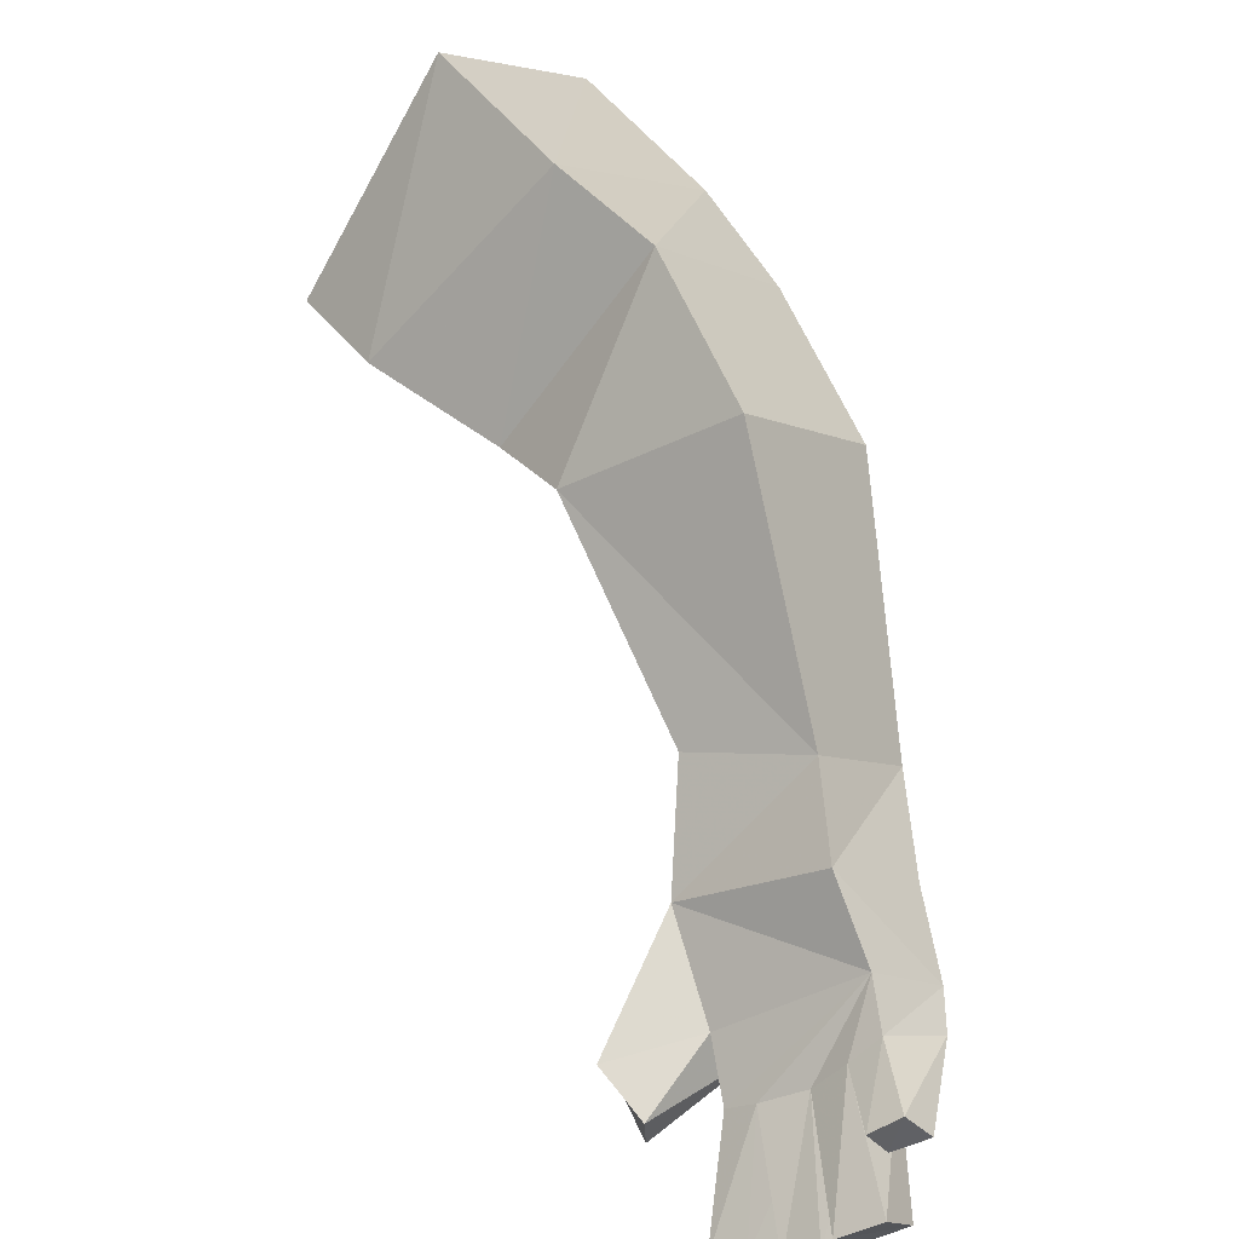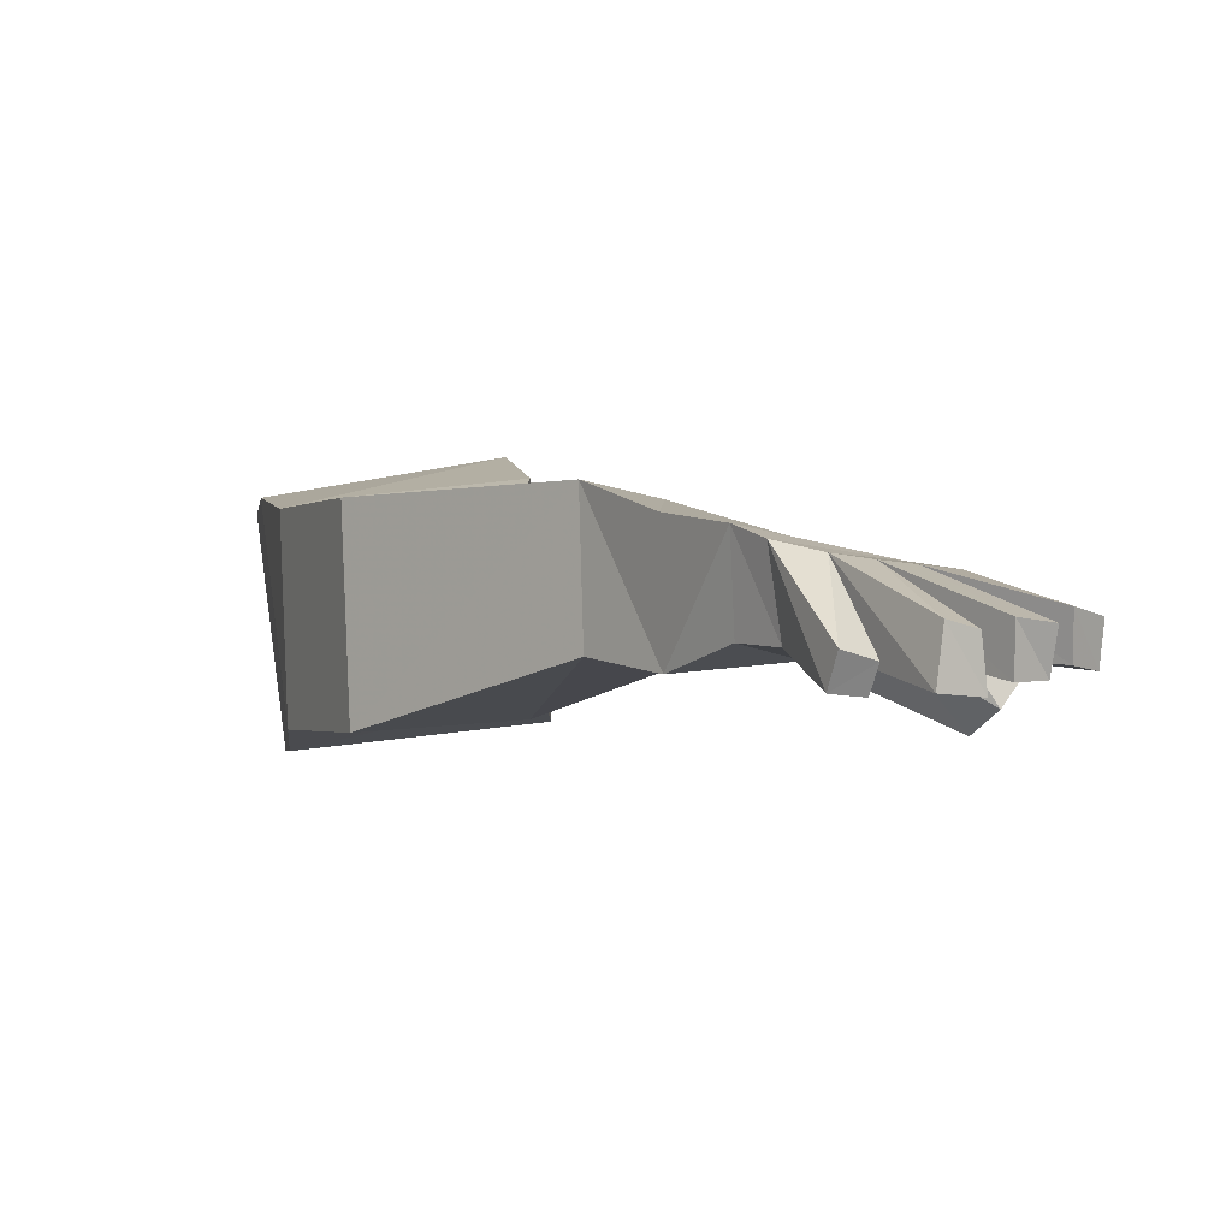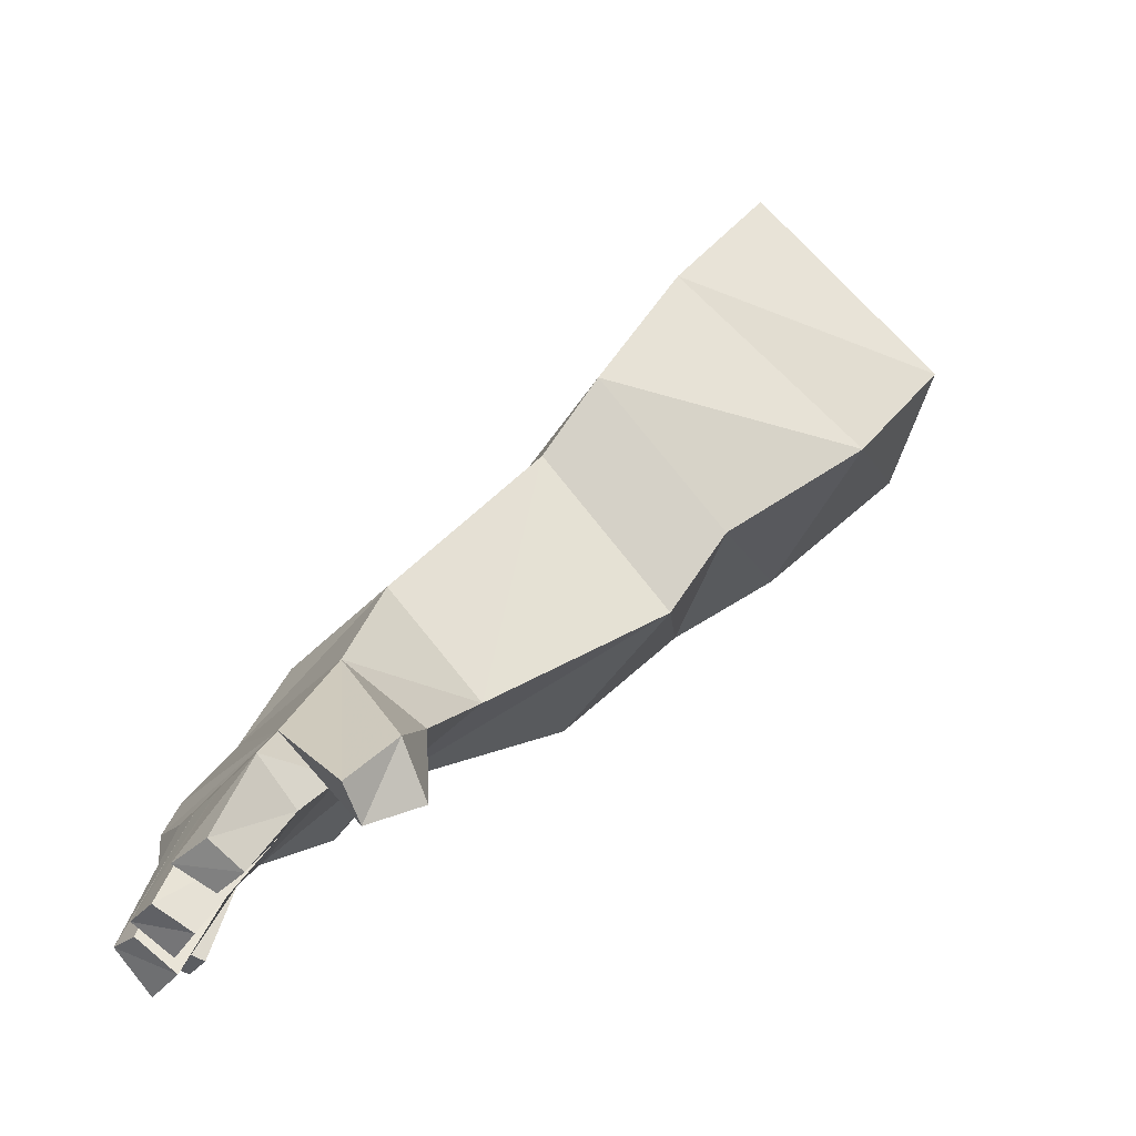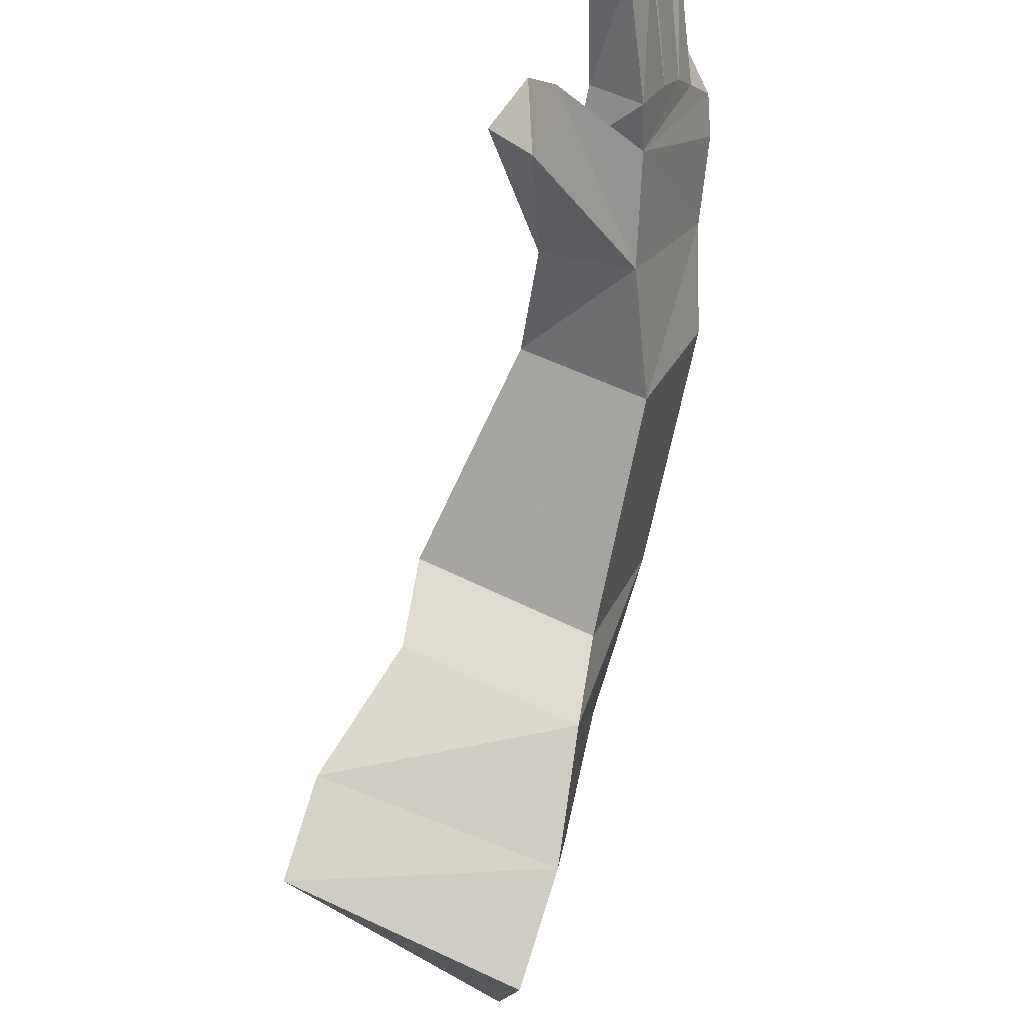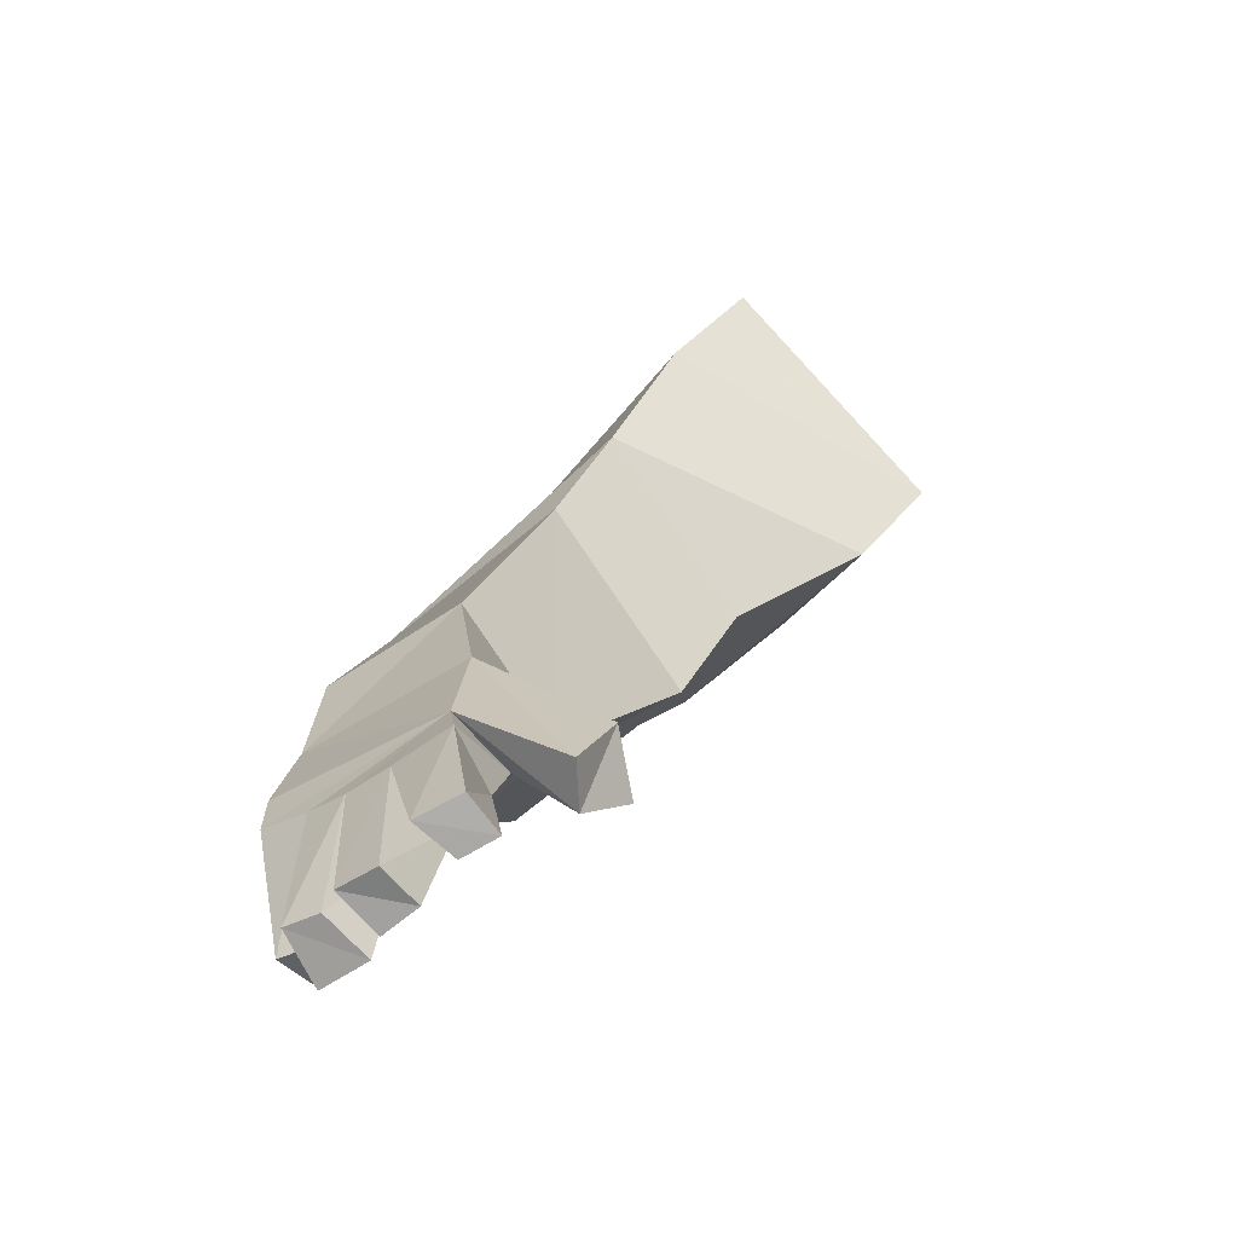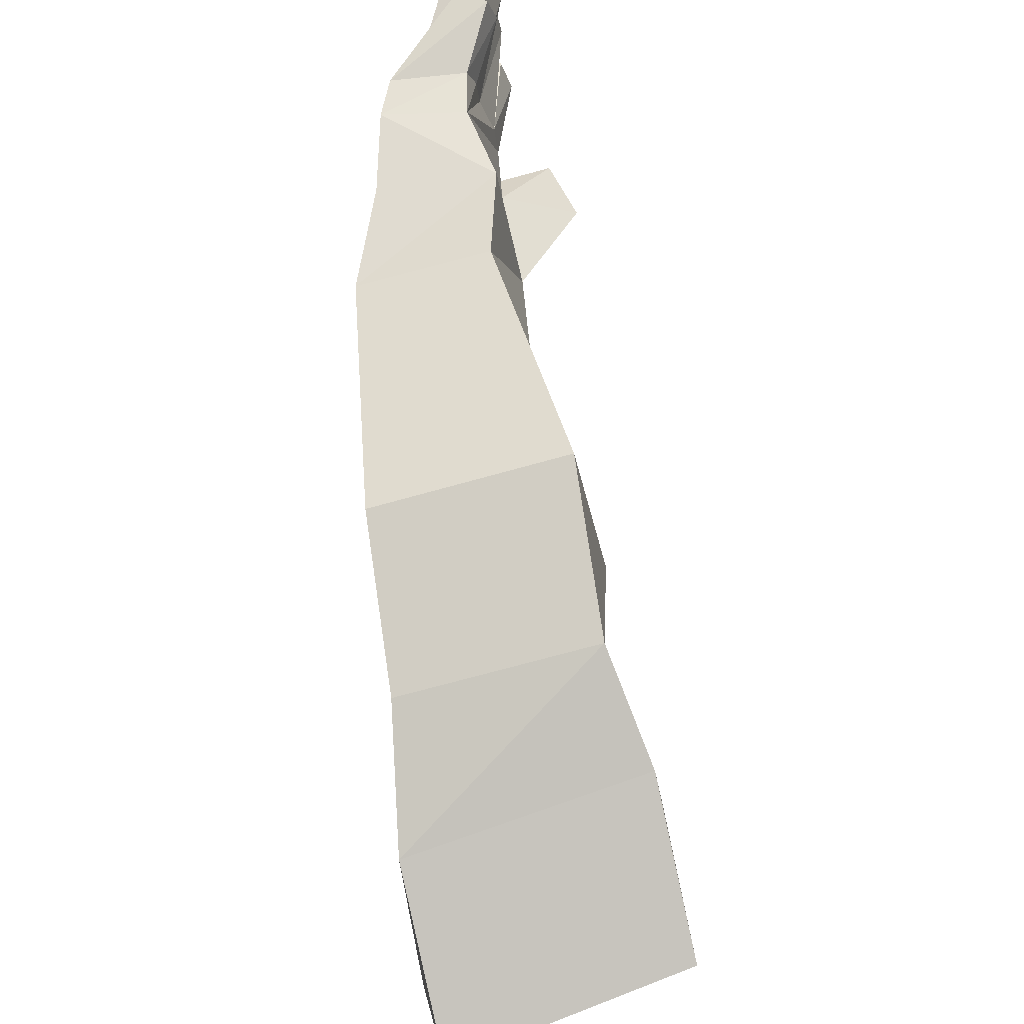
<metadata>
{"format":"obj","ext":"obj","renderer":"f3d","projection":"perspective","resolution":1024,"background":"white","views":[{"elev":-76.5,"azim":158.0,"up":"+Y"},{"elev":-43.2,"azim":-81.9,"up":"+Y"},{"elev":-11.7,"azim":3.4,"up":"+Y"},{"elev":68.5,"azim":154.5,"up":"+Z"},{"elev":-20.1,"azim":-20.6,"up":"+Y"},{"elev":-76.3,"azim":-35.7,"up":"+Z"}]}
</metadata>
<code>
o arm_cage
v -40.73 107.7 18.03
v -29.97 114.7 8.736
v -46.31 114.5 18.57
v -37.88 124.6 9.273
v -52.45 110.3 14.97
v -45.01 118.5 0.7978
v -46.87 103.5 14.44
v -37.1 108.6 0.2609
v -30 115.6 -5.279
v -26.47 119.7 8.657
v -37.91 125.6 -4.742
v -34.38 129.6 9.194
v -23.51 119.7 -6.929
v -17.91 125.1 7.91
v -32.41 132.4 -7.682
v -29.38 137 6.681
v -15.28 127 -9.603
v -13.2 130.2 6.719
v -23.66 140.1 -10.6
v -23.99 142.6 4.563
v -49.15 99.69 18.68
v -52.78 97.93 22.49
v -47.21 101.8 29.84
v -43.15 105.2 25.11
v -50.56 104.3 30.74
v -47.94 109 25.63
v -57.25 101.4 22.86
v -54.76 105.1 19.27
v -42.17 99.98 32.99
v -45.44 98.71 34.59
v -43.46 103.4 34.31
v -46.27 100.8 36.37
v -49.08 99.74 32.69
v -54.2 96.04 24.79
v -51.21 102.7 33.41
v -58 99.38 24.61
v -56.41 99.66 27.28
v -53.23 96.4 26.9
v -55.18 100.1 29.45
v -52.27 97.4 29.2
v -53.59 101.1 31.33
v -50.27 98.53 31.36
v -54.57 92.19 28.56
v -55.76 91.6 26.74
v -56.11 92.9 29.24
v -57.73 92.42 27.51
v -58.72 92.7 32.24
v -56.75 90.14 31.56
v -54.96 91.18 33.83
v -57.32 93.14 33.83
v -57.21 93.79 35.39
v -54.93 91.95 35.03
v -53.59 93.08 36.67
v -55.73 94.53 37.32
v -54.63 96.47 38.15
v -52.29 94.99 37.86
v -50.68 95.92 39.11
v -52.54 97.6 39.61
f 1 2 4
f 1 4 3
f 3 4 6
f 3 6 5
f 5 6 8
f 5 8 7
f 7 8 2
f 7 2 1
f 18 17 19
f 18 19 20
f 2 8 9
f 2 9 10
f 8 6 11
f 8 11 9
f 6 4 12
f 6 12 11
f 4 2 10
f 4 10 12
f 10 9 13
f 10 13 14
f 9 11 15
f 9 15 13
f 11 12 16
f 11 16 15
f 12 10 14
f 12 14 16
f 14 13 17
f 14 17 18
f 13 15 19
f 13 19 17
f 15 16 20
f 15 20 19
f 16 14 18
f 16 18 20
f 21 22 27
f 21 27 28
f 22 21 24
f 22 24 23
f 30 29 31
f 30 31 32
f 25 26 28
f 25 28 27
f 55 56 57
f 55 57 58
f 7 1 24
f 7 24 21
f 1 3 26
f 1 26 24
f 3 5 28
f 3 28 26
f 5 7 21
f 5 21 28
f 23 24 29
f 23 29 30
f 24 26 31
f 24 31 29
f 26 25 32
f 26 32 31
f 25 23 30
f 25 30 32
f 22 23 33
f 22 33 42
f 22 42 40
f 22 40 38
f 22 38 34
f 23 25 35
f 23 35 33
f 25 27 36
f 25 36 37
f 25 37 39
f 25 39 41
f 25 41 35
f 27 22 34
f 27 34 36
f 44 43 45
f 44 45 46
f 47 48 49
f 47 49 50
f 51 52 53
f 51 53 54
f 34 38 43
f 34 43 44
f 38 37 45
f 38 45 43
f 37 36 46
f 37 46 45
f 36 34 44
f 36 44 46
f 37 38 48
f 37 48 47
f 38 40 49
f 38 49 48
f 40 39 50
f 40 50 49
f 39 37 47
f 39 47 50
f 39 40 52
f 39 52 51
f 40 42 53
f 40 53 52
f 42 41 54
f 42 54 53
f 41 39 51
f 41 51 54
f 41 42 56
f 41 56 55
f 42 33 57
f 42 57 56
f 33 35 58
f 33 58 57
f 35 41 55
f 35 55 58

</code>
